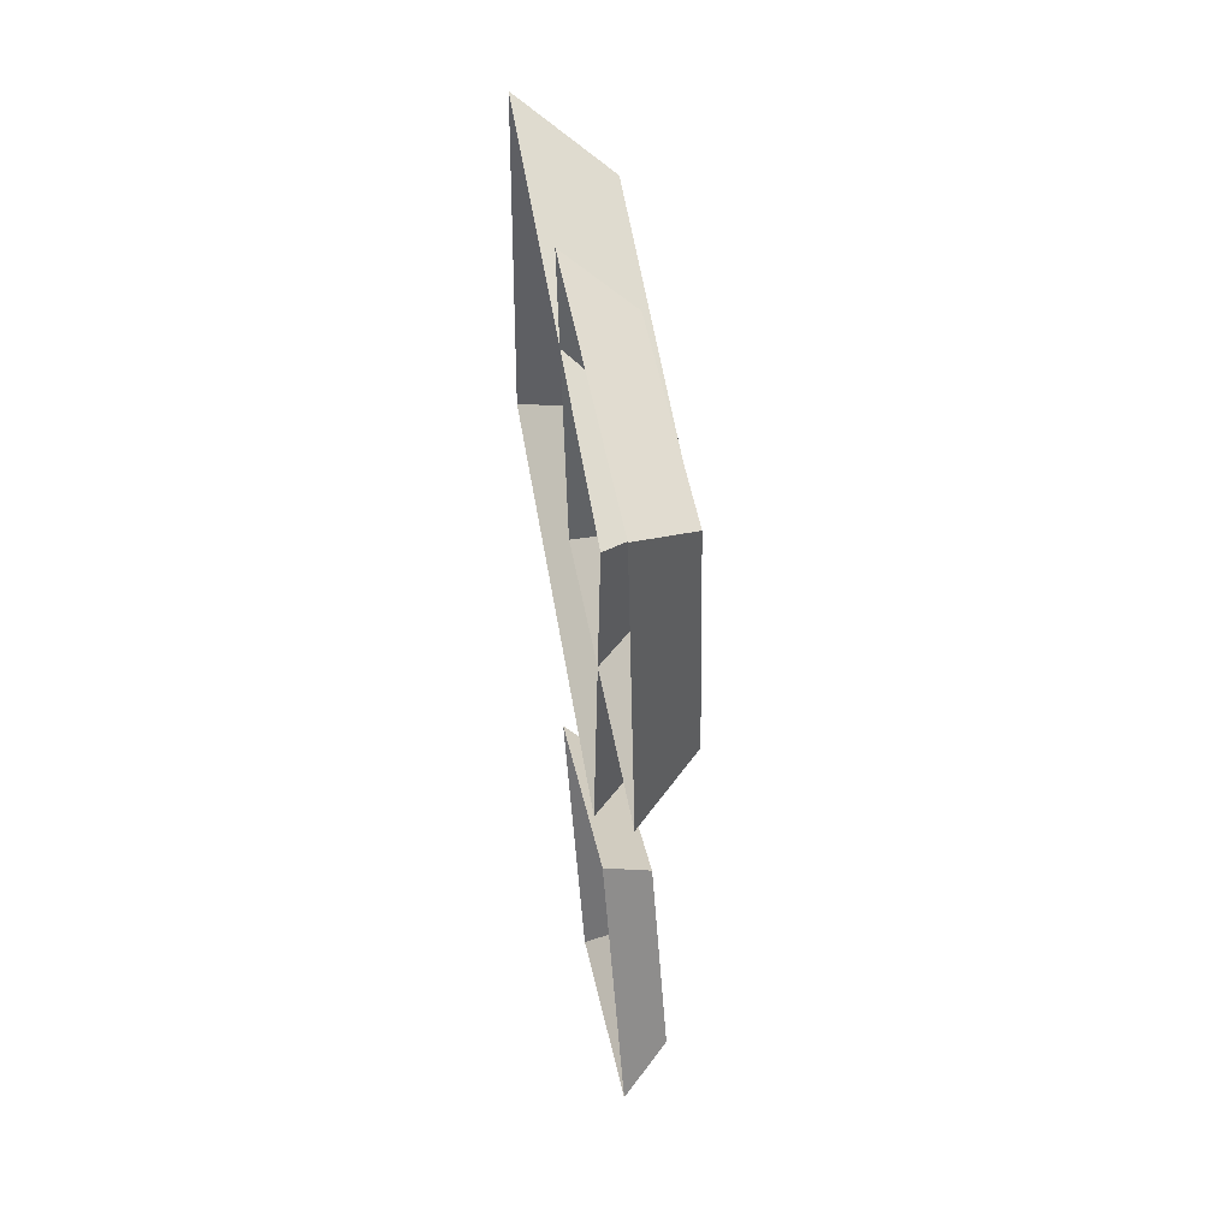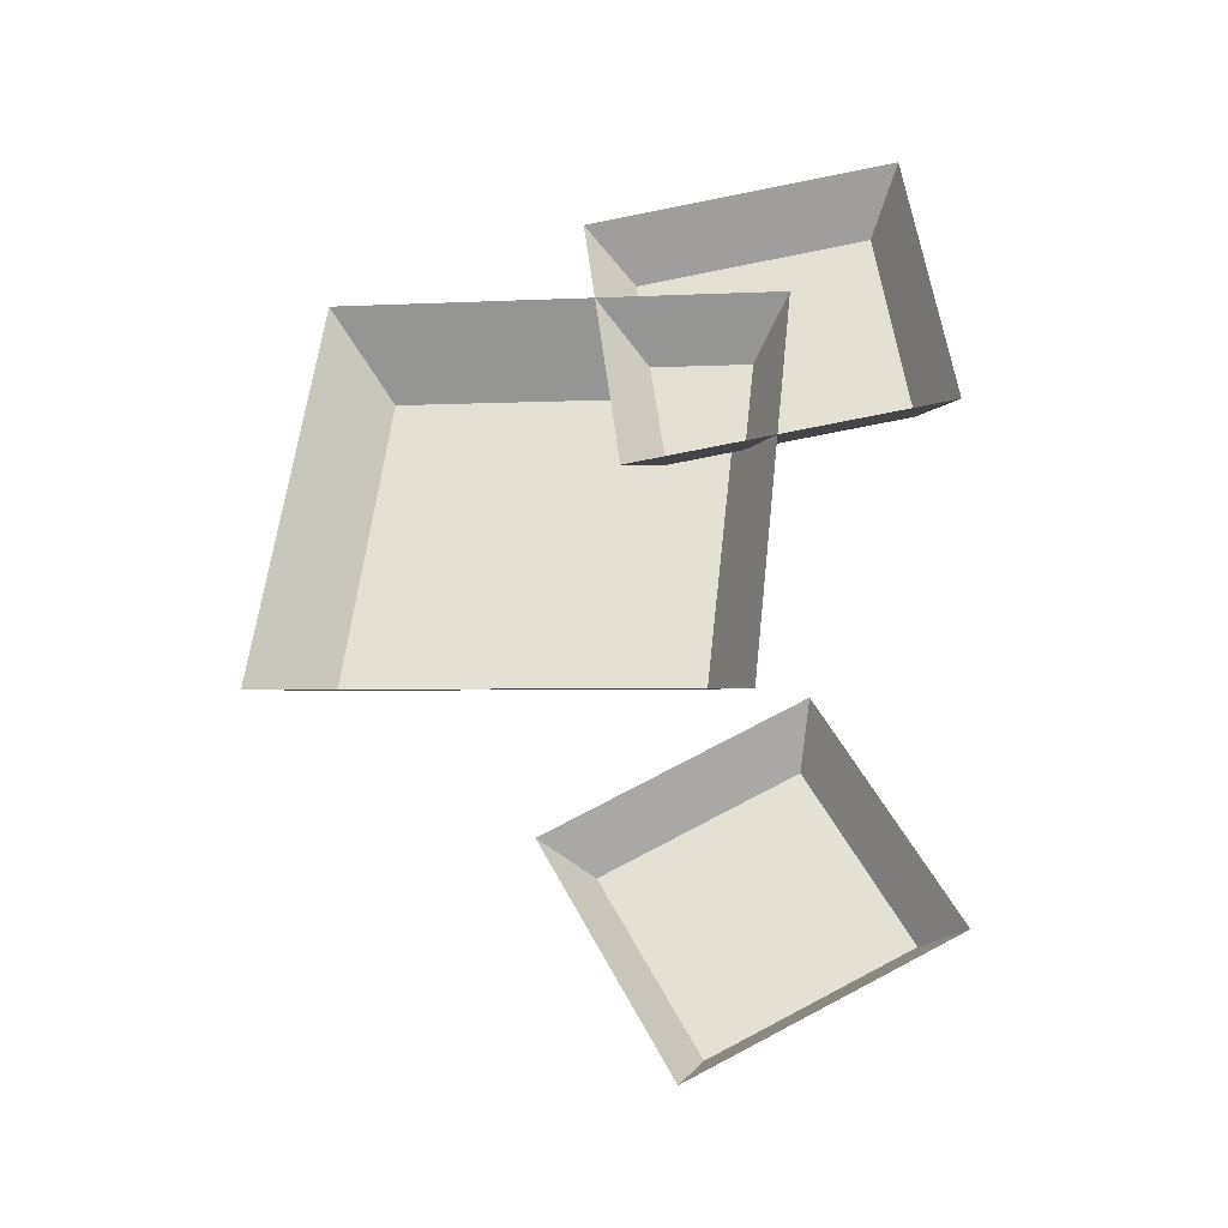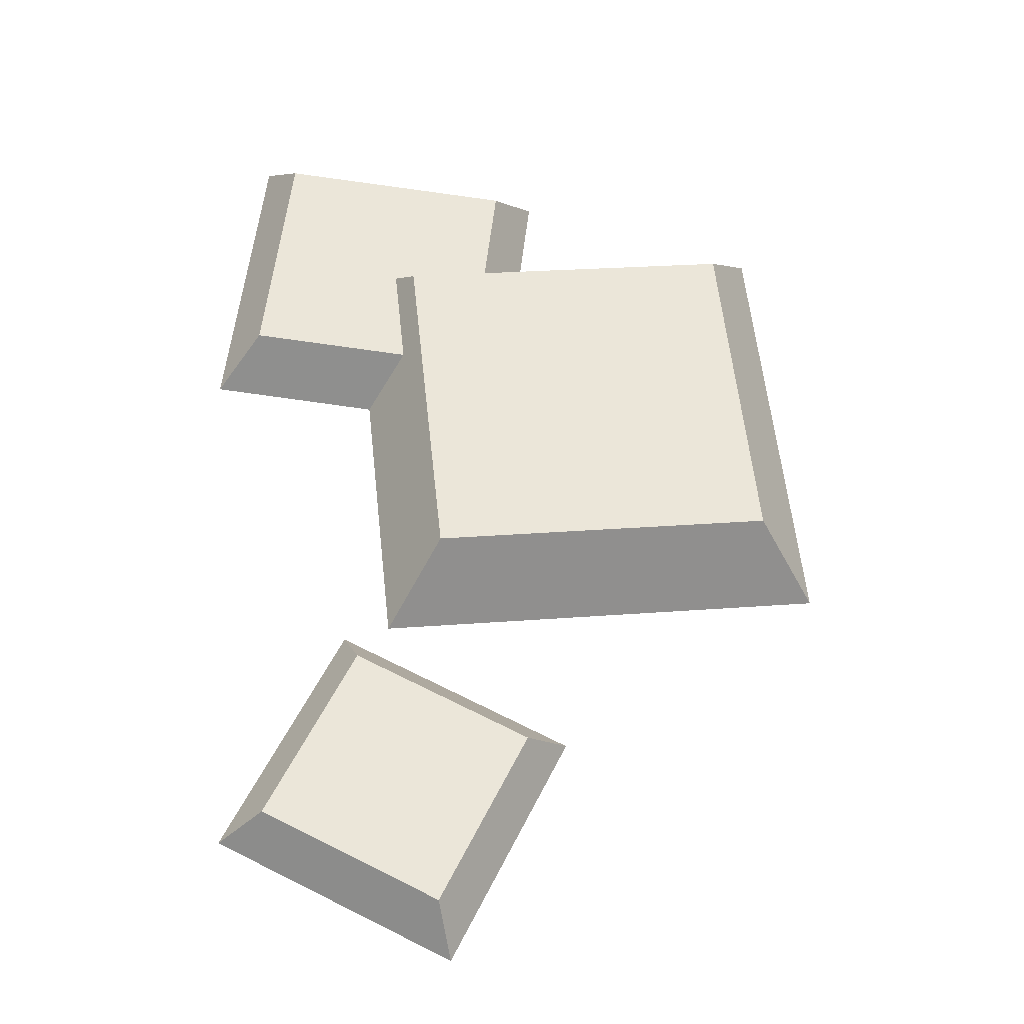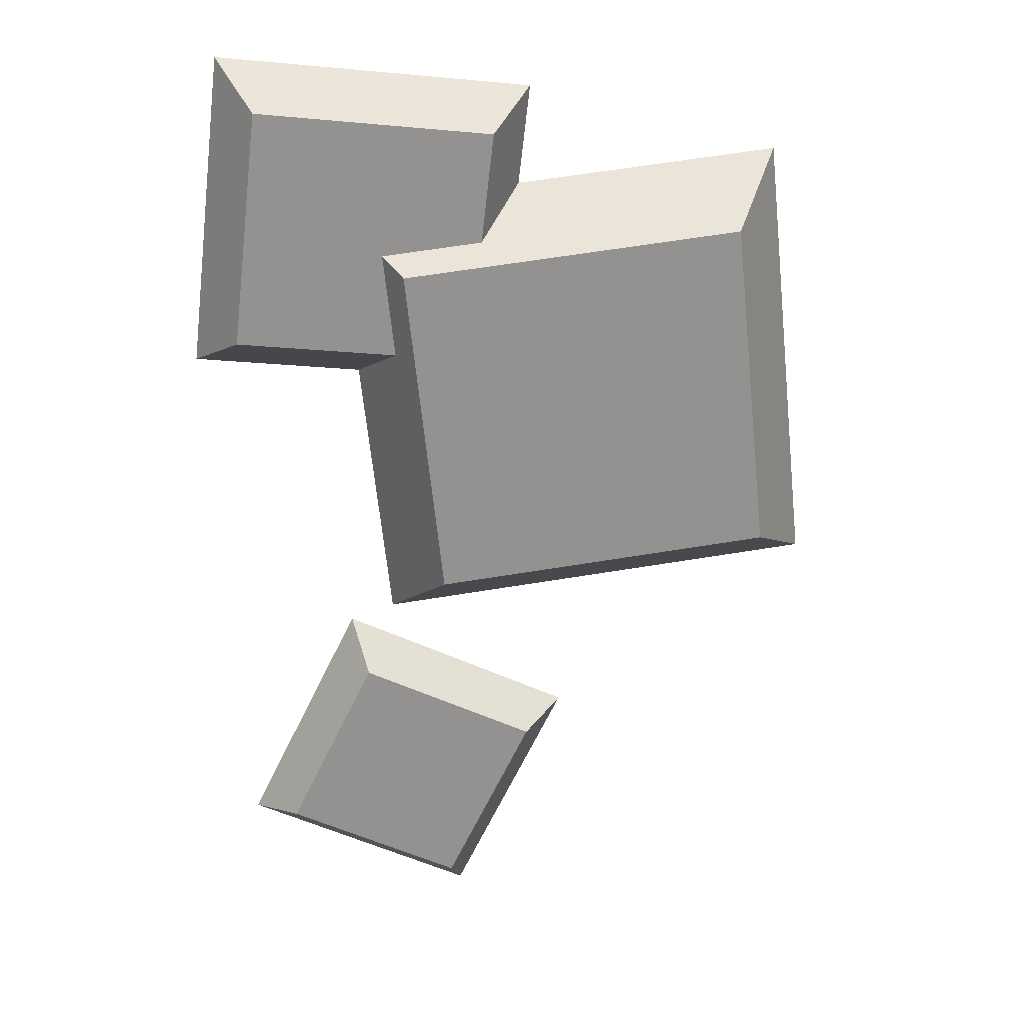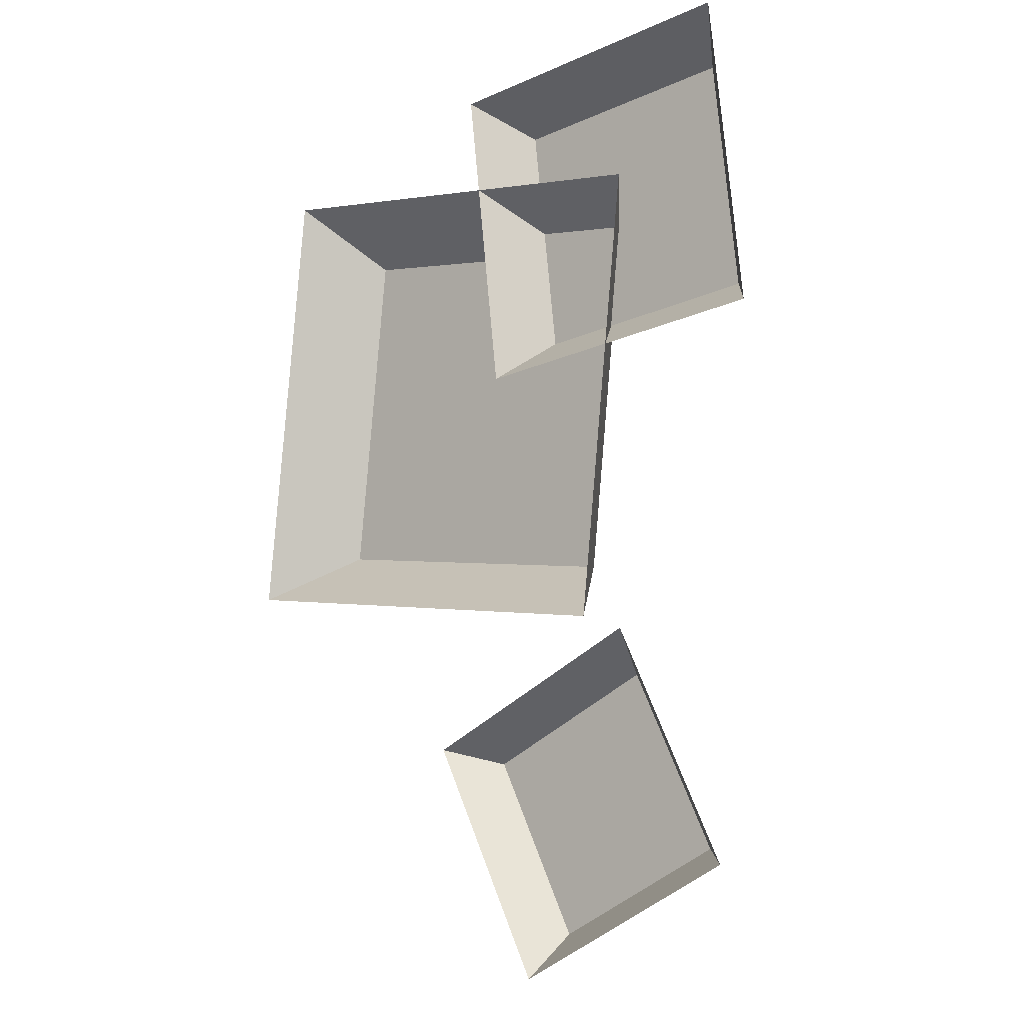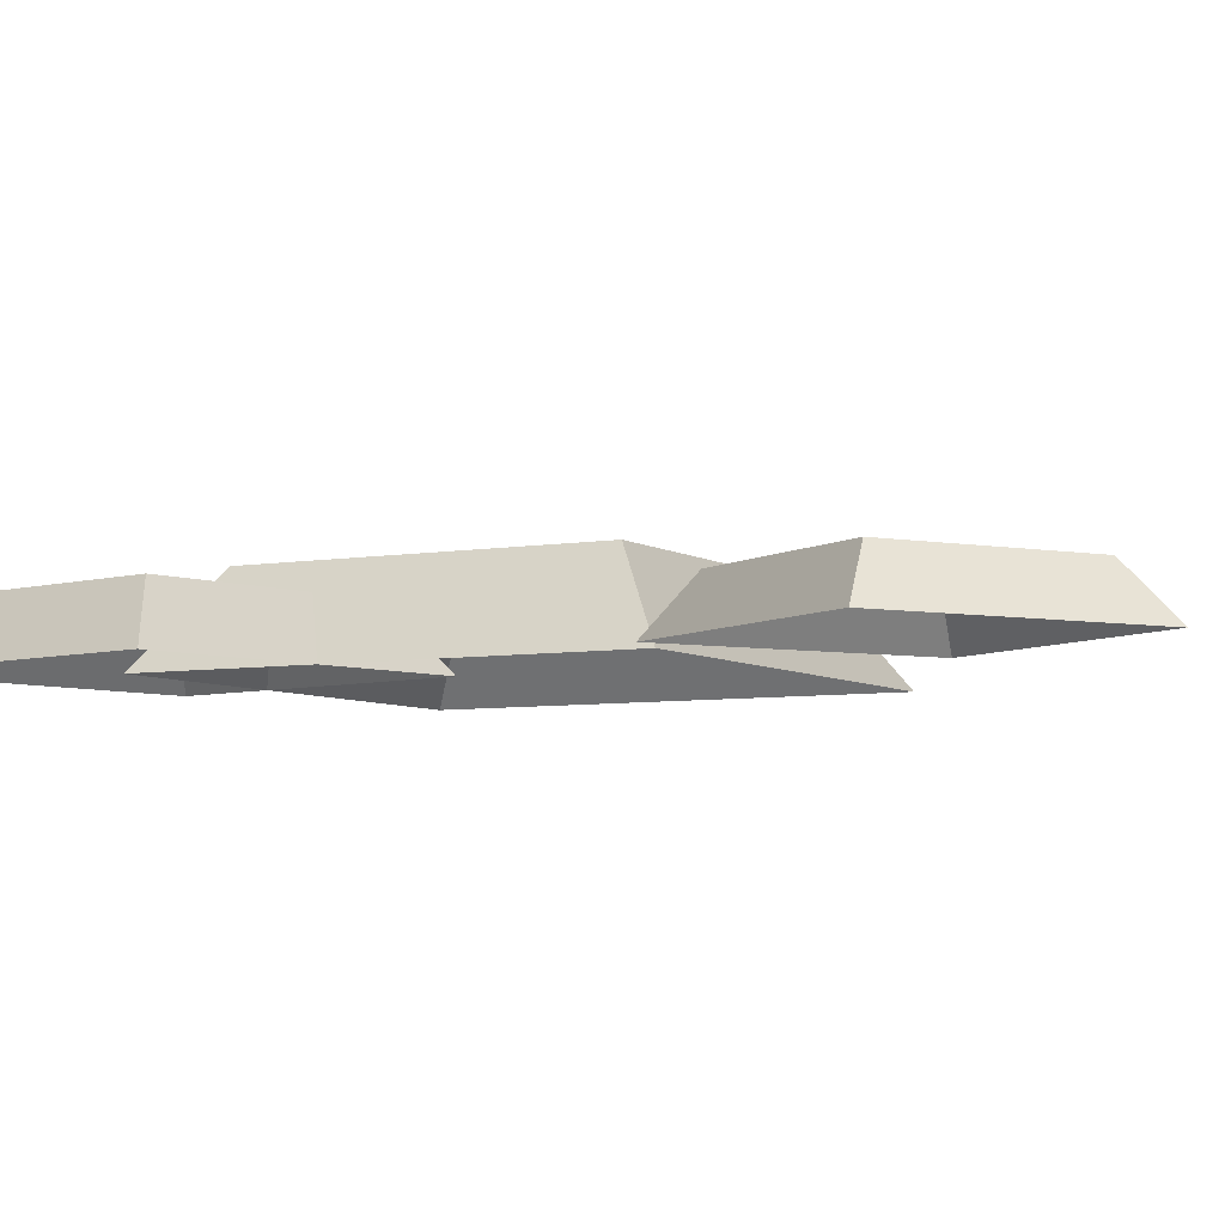
<metadata>
{"format":"obj","ext":"obj","renderer":"f3d","projection":"perspective","resolution":1024,"background":"white","views":[{"elev":54.0,"azim":80.1,"up":"+Z"},{"elev":-36.5,"azim":9.2,"up":"+Z"},{"elev":-31.4,"azim":175.9,"up":"+Z"},{"elev":24.0,"azim":173.1,"up":"+Z"},{"elev":-8.8,"azim":39.2,"up":"+Z"},{"elev":-5.8,"azim":124.6,"up":"+Y"}]}
</metadata>
<code>
v 1.809 -0.3286 -0.909
v 1.956 -0.3286 -0.836
v 1.836 -0.298 -0.9182
v 1.947 -0.298 -0.8634
v 1.891 -0.298 -1.029
v 2.002 -0.298 -0.9739
v 1.882 -0.3286 -1.056
v 2.029 -0.3286 -0.9831
v 1.67 -0.3286 -0.5083
v 1.958 -0.3286 -0.5391
v 1.702 -0.2748 -0.548
v 1.918 -0.2748 -0.5711
v 1.679 -0.2748 -0.7639
v 1.895 -0.2748 -0.787
v 1.64 -0.3286 -0.7959
v 1.927 -0.3286 -0.8266
v 1.831 -0.3286 -0.4629
v 2.03 -0.3286 -0.4399
v 1.859 -0.2914 -0.4847
v 2.008 -0.2914 -0.4674
v 1.876 -0.2914 -0.6337
v 2.025 -0.2914 -0.6164
v 1.854 -0.3286 -0.6612
v 2.053 -0.3286 -0.6382
f 1 2 4 3
f 3 4 6 5
f 5 6 8 7
f 2 8 6 4
f 7 1 3 5
f 9 10 12 11
f 11 12 14 13
f 13 14 16 15
f 10 16 14 12
f 15 9 11 13
f 17 18 20 19
f 19 20 22 21
f 21 22 24 23
f 18 24 22 20
f 23 17 19 21

</code>
